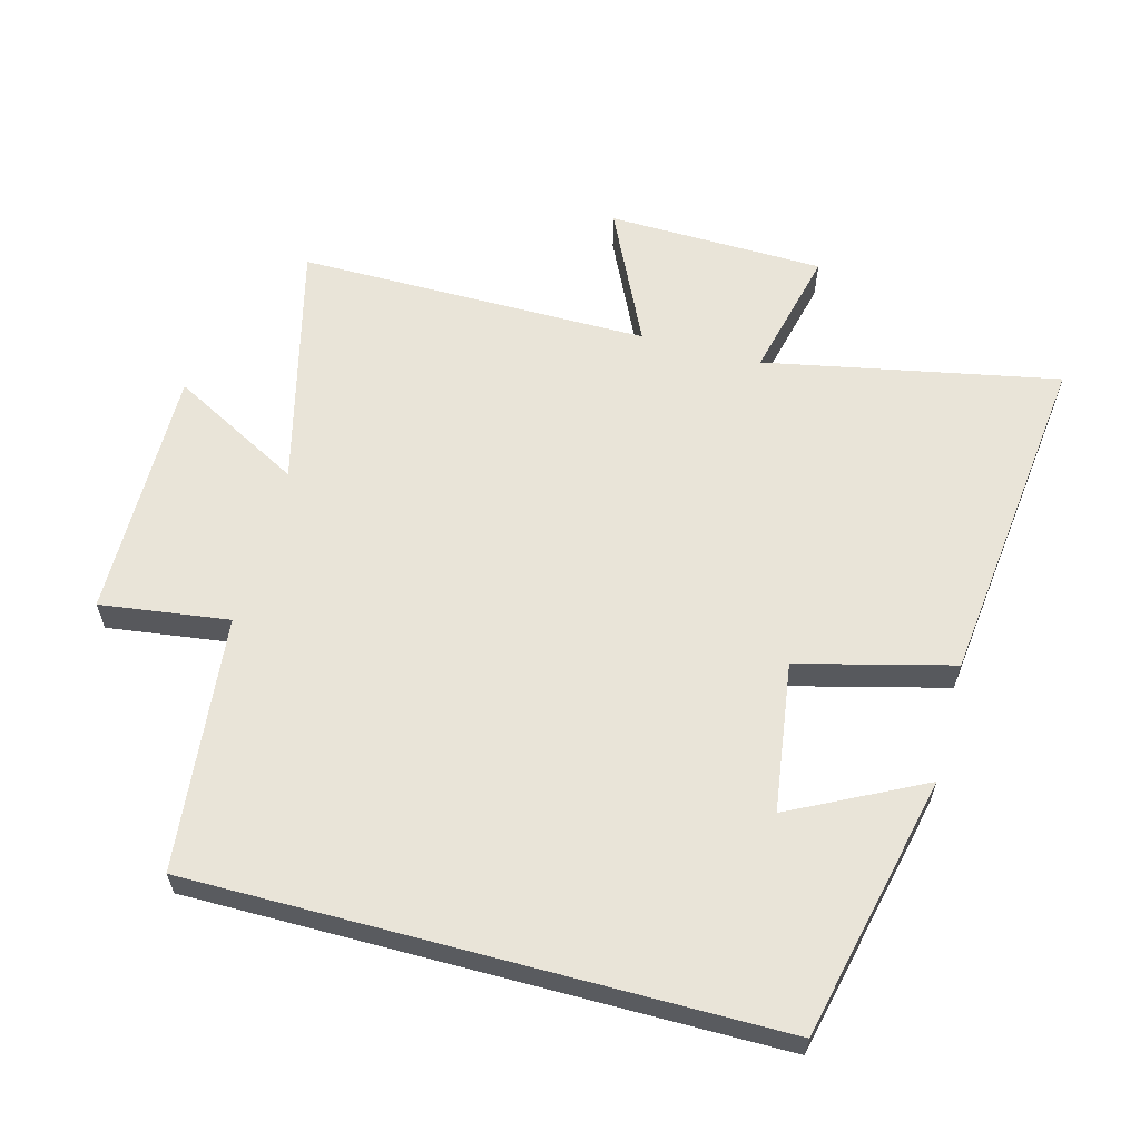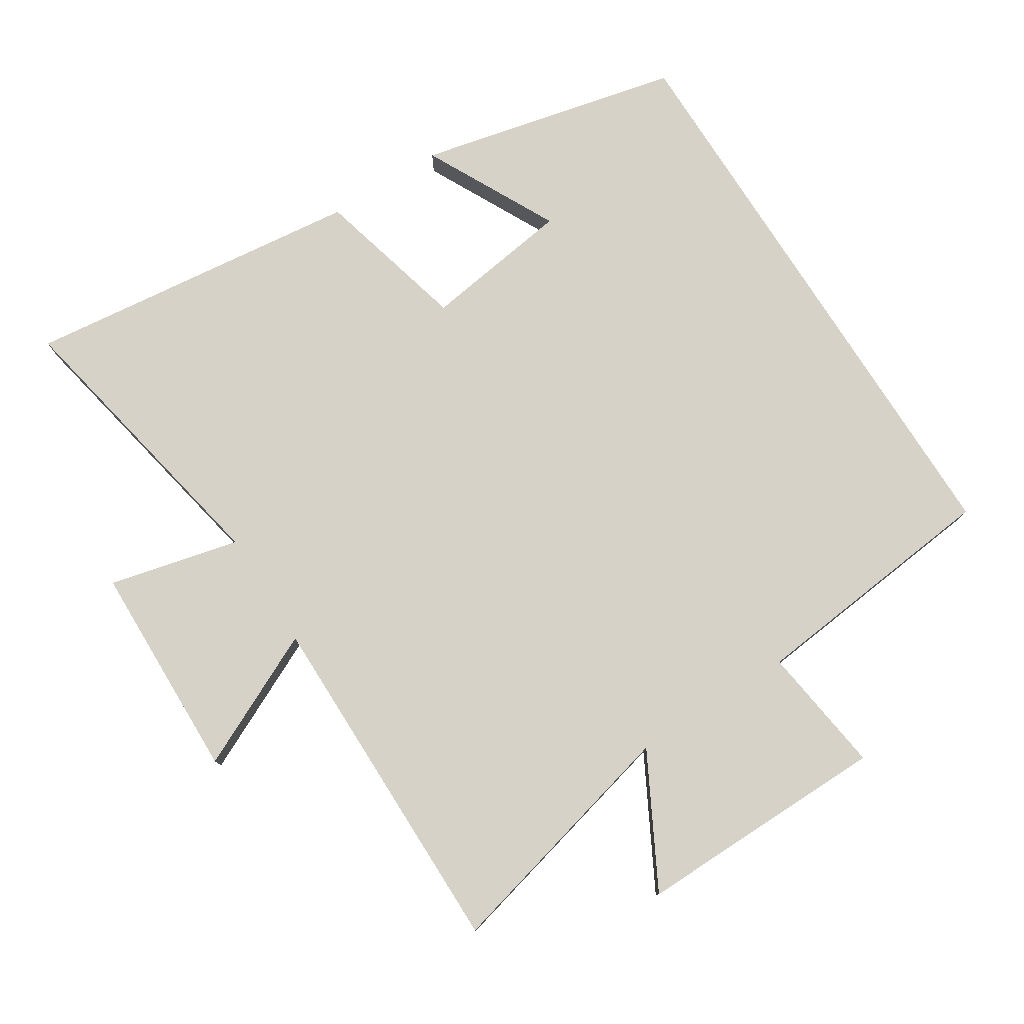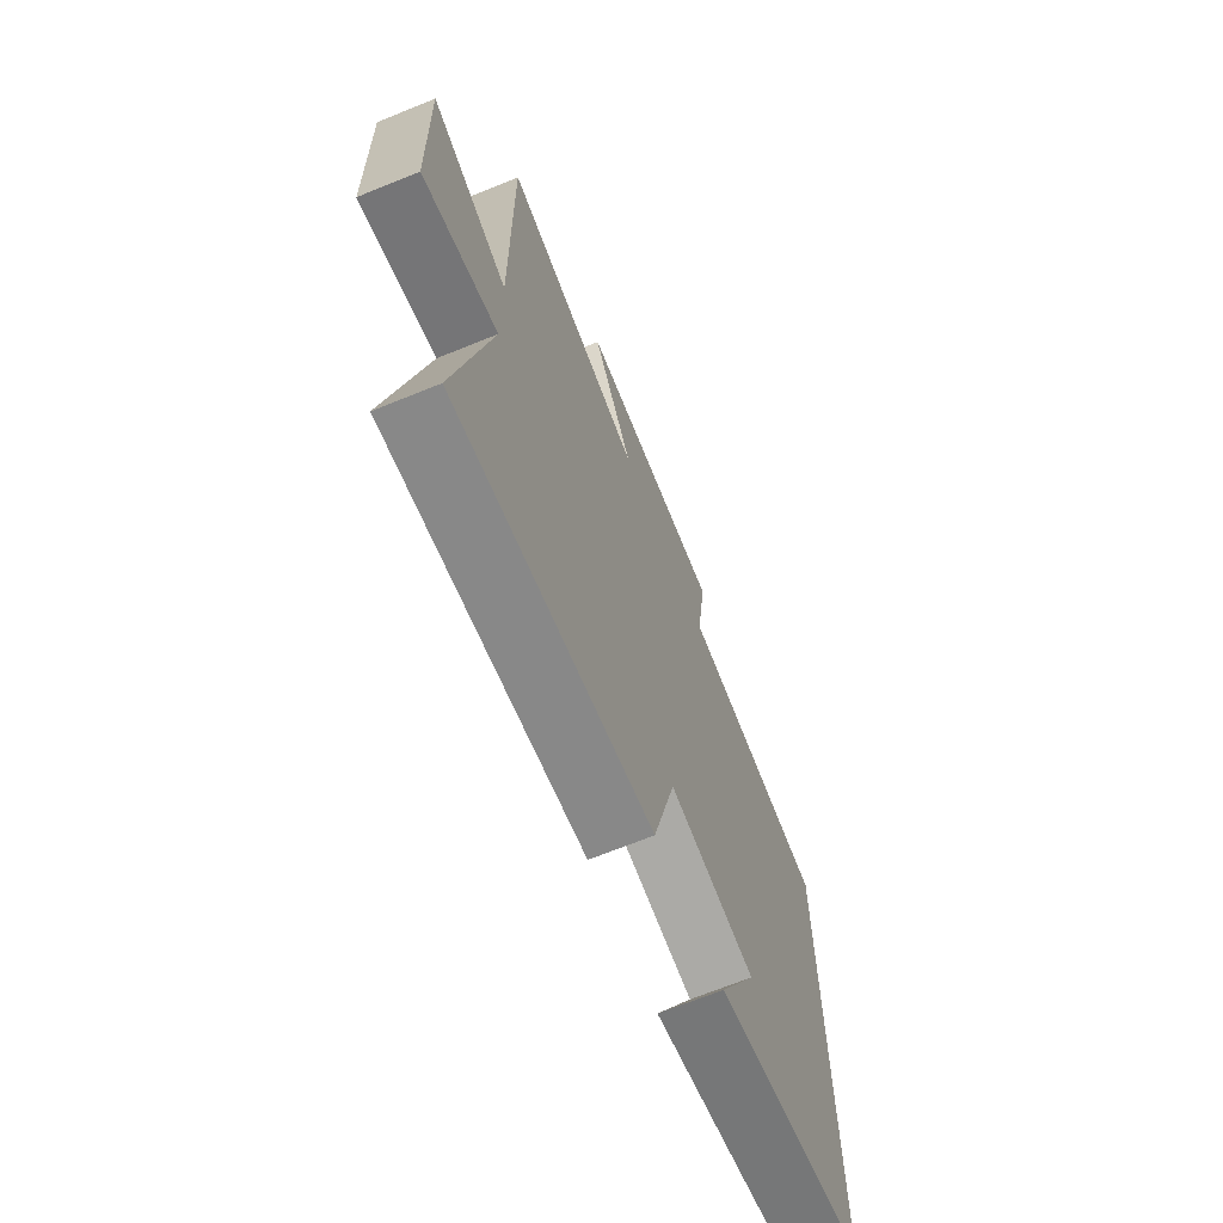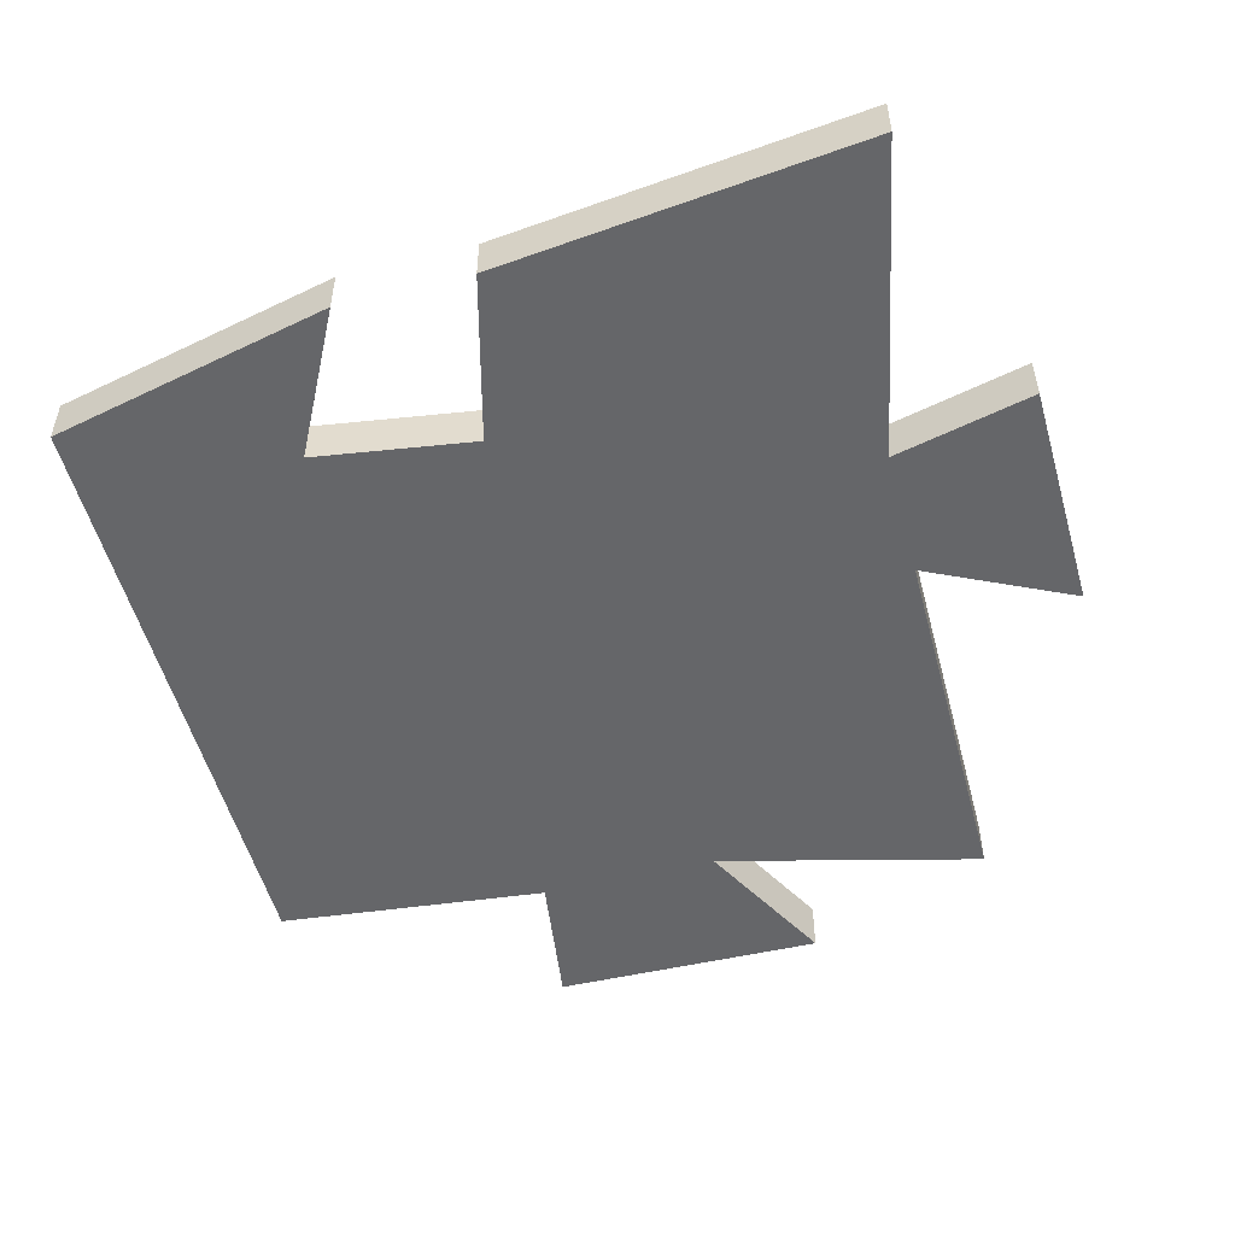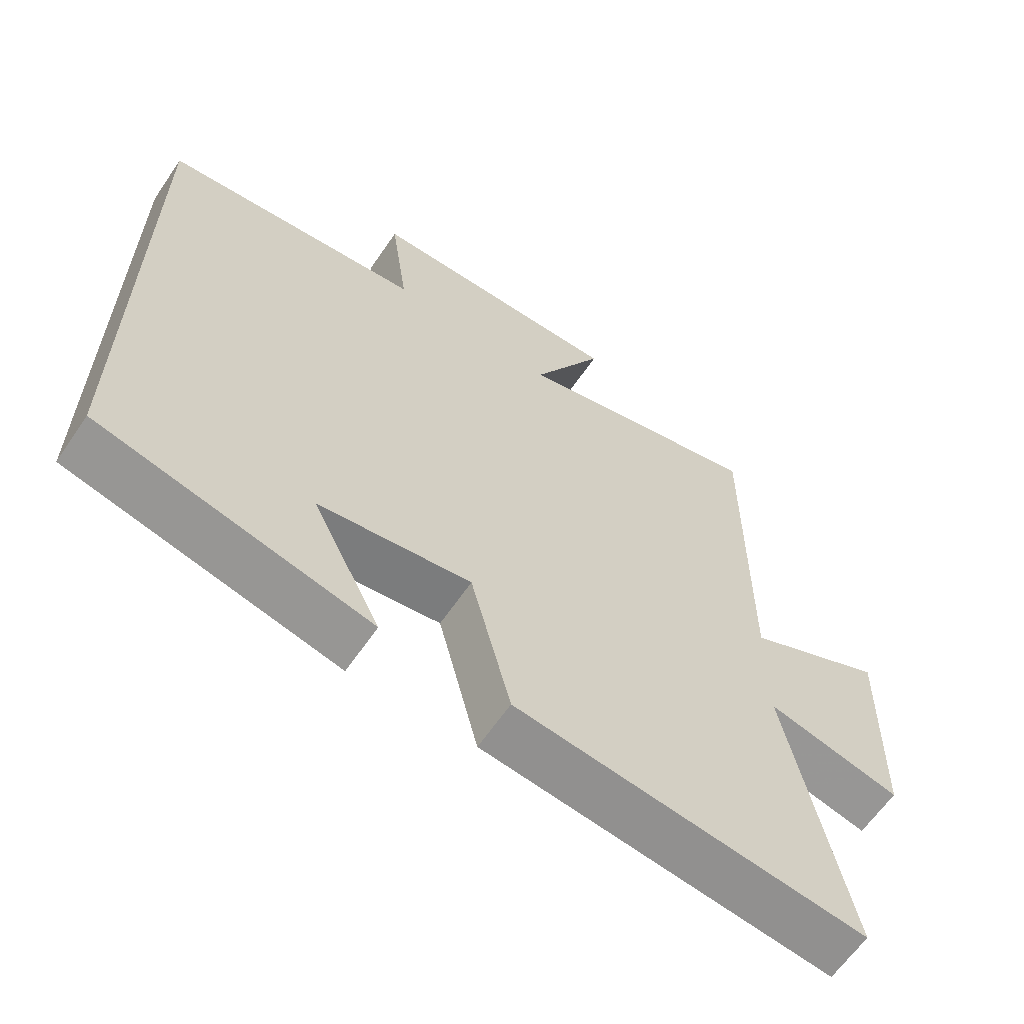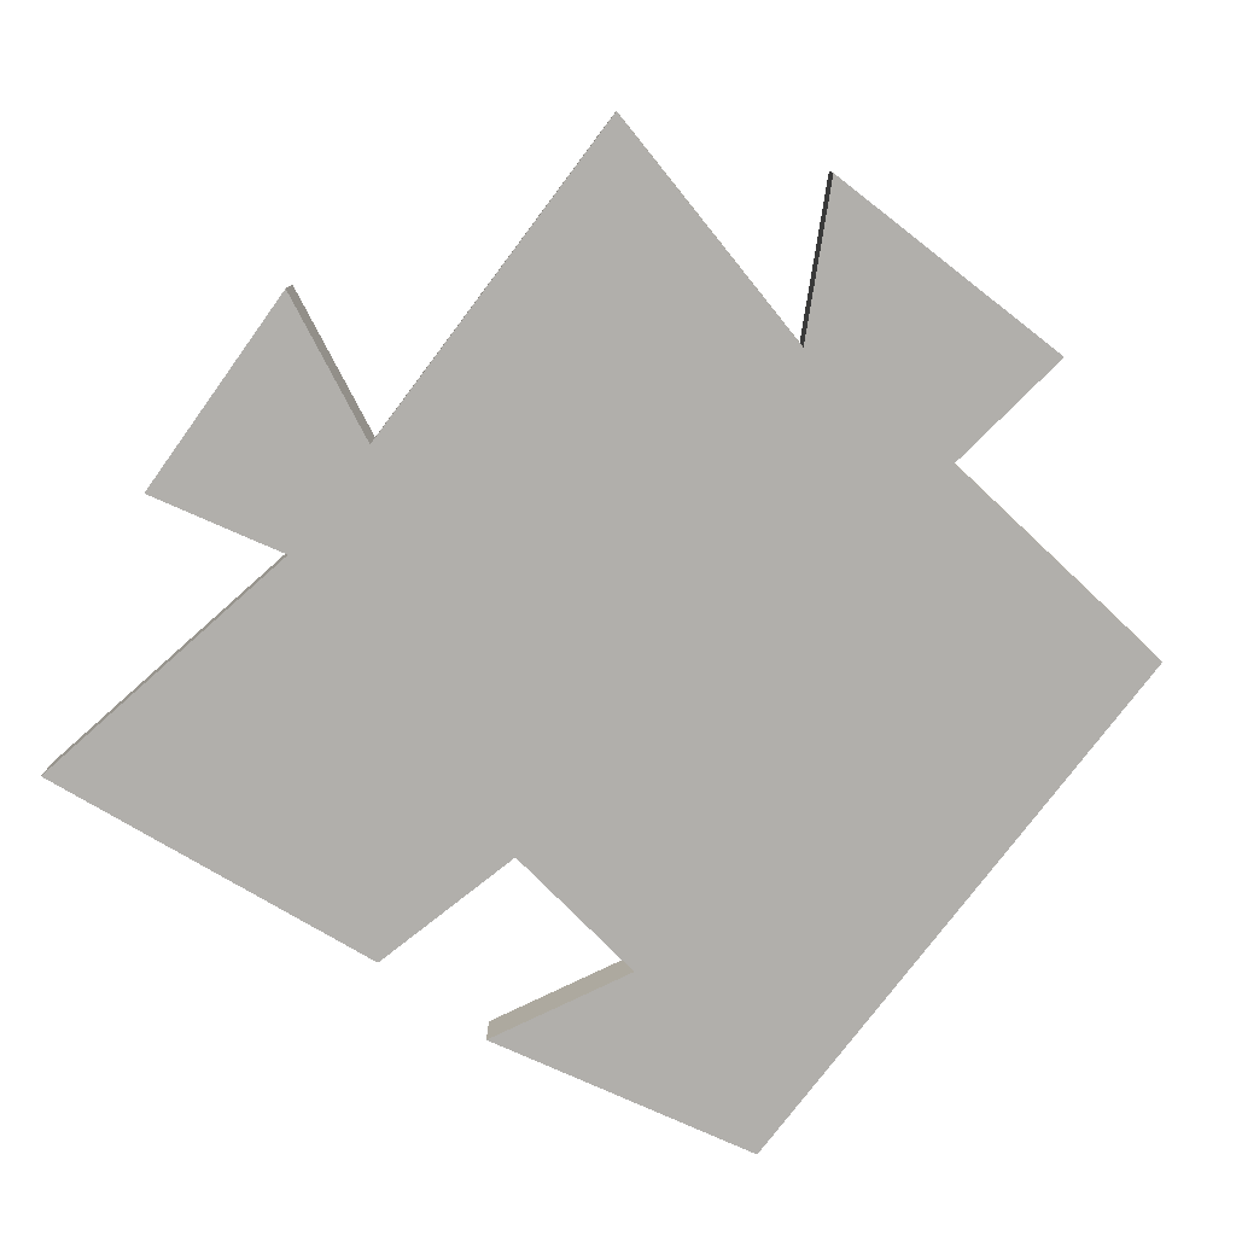
<metadata>
{"format":"obj","ext":"obj","renderer":"f3d","projection":"perspective","resolution":1024,"background":"white","views":[{"elev":60.7,"azim":105.0,"up":"+Y"},{"elev":78.1,"azim":-32.5,"up":"+Y"},{"elev":-68.7,"azim":-67.9,"up":"+Z"},{"elev":-51.9,"azim":-165.5,"up":"+Y"},{"elev":-62.8,"azim":145.8,"up":"+Z"},{"elev":-78.2,"azim":-37.2,"up":"+Y"}]}
</metadata>
<code>
v 0.5 0.07 0.46
v 0.5 0.07 -0.409
v 0.105 0.07 -0.5
v 0.206 0.07 -0.301
v -0.018 0.07 -0.269
v -0.077 0.07 -0.5
v -0.587 0.07 -0.56
v -0.5 0.07 -0.119
v -0.696 0.07 -0.166
v -0.704 0.07 0.16
v -0.5 0.07 0.063
v -0.502 0.07 0.592
v -0.131 0.07 0.5
v -0.237 0.07 0.697
v 0.143 0.07 0.693
v 0.117 0.07 0.5
v 0.5 0 0.46
v 0.5 0 -0.409
v 0.105 0 -0.5
v 0.206 0 -0.301
v -0.018 0 -0.269
v -0.077 0 -0.5
v -0.587 0 -0.56
v -0.5 0 -0.119
v -0.696 0 -0.166
v -0.704 0 0.16
v -0.5 0 0.063
v -0.502 0 0.592
v -0.131 0 0.5
v -0.237 0 0.697
v 0.143 0 0.693
v 0.117 0 0.5
f 13 14 15 16
f 13 16 1 2
f 11 12 13 2
f 8 9 10 11
f 5 6 7 8
f 4 5 8 11
f 2 3 4
f 2 4 11
f 32 31 30 29
f 18 17 32 29
f 18 29 28 27
f 27 26 25 24
f 24 23 22 21
f 27 24 21 20
f 20 19 18
f 27 20 18
f 1 17 18 2
f 2 18 19 3
f 3 19 20 4
f 4 20 21 5
f 5 21 22 6
f 6 22 23 7
f 7 23 24 8
f 8 24 25 9
f 9 25 26 10
f 10 26 27 11
f 11 27 28 12
f 12 28 29 13
f 13 29 30 14
f 14 30 31 15
f 15 31 32 16
f 16 32 17 1

</code>
